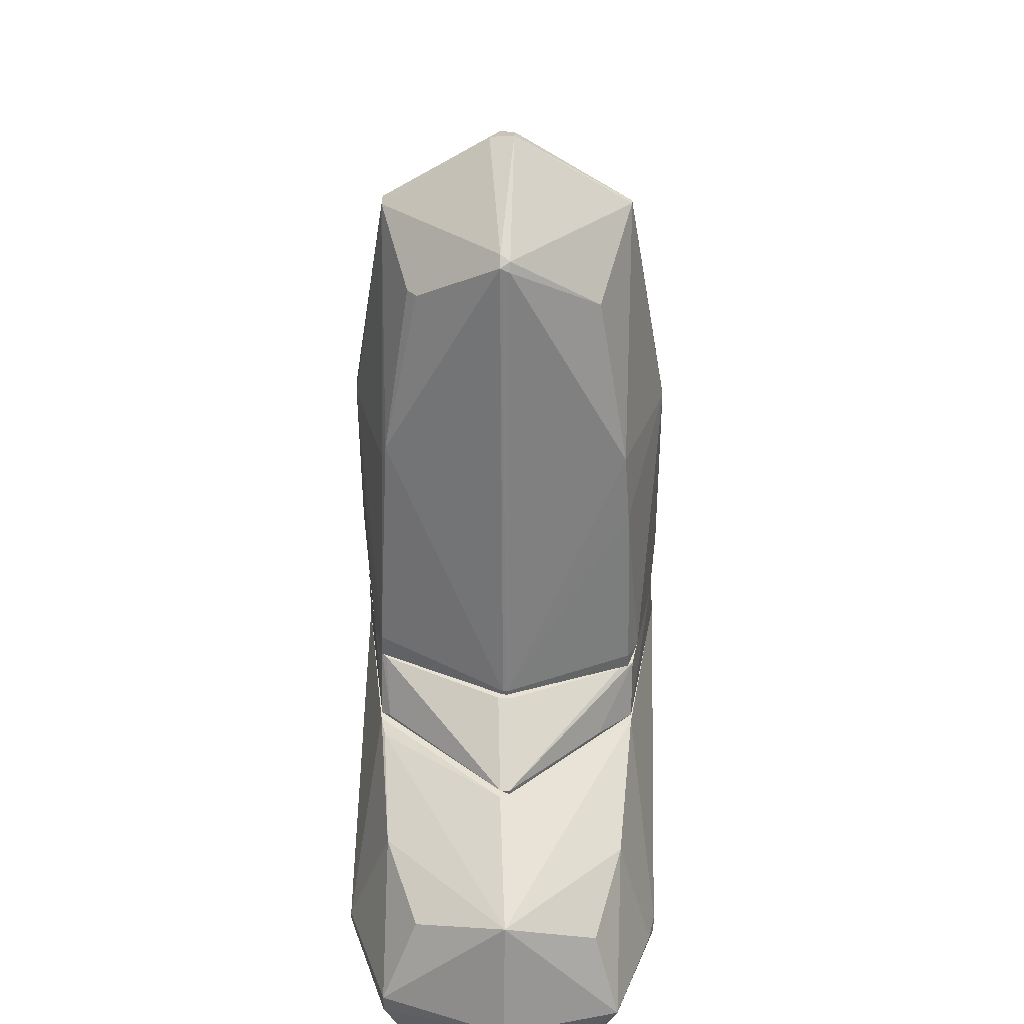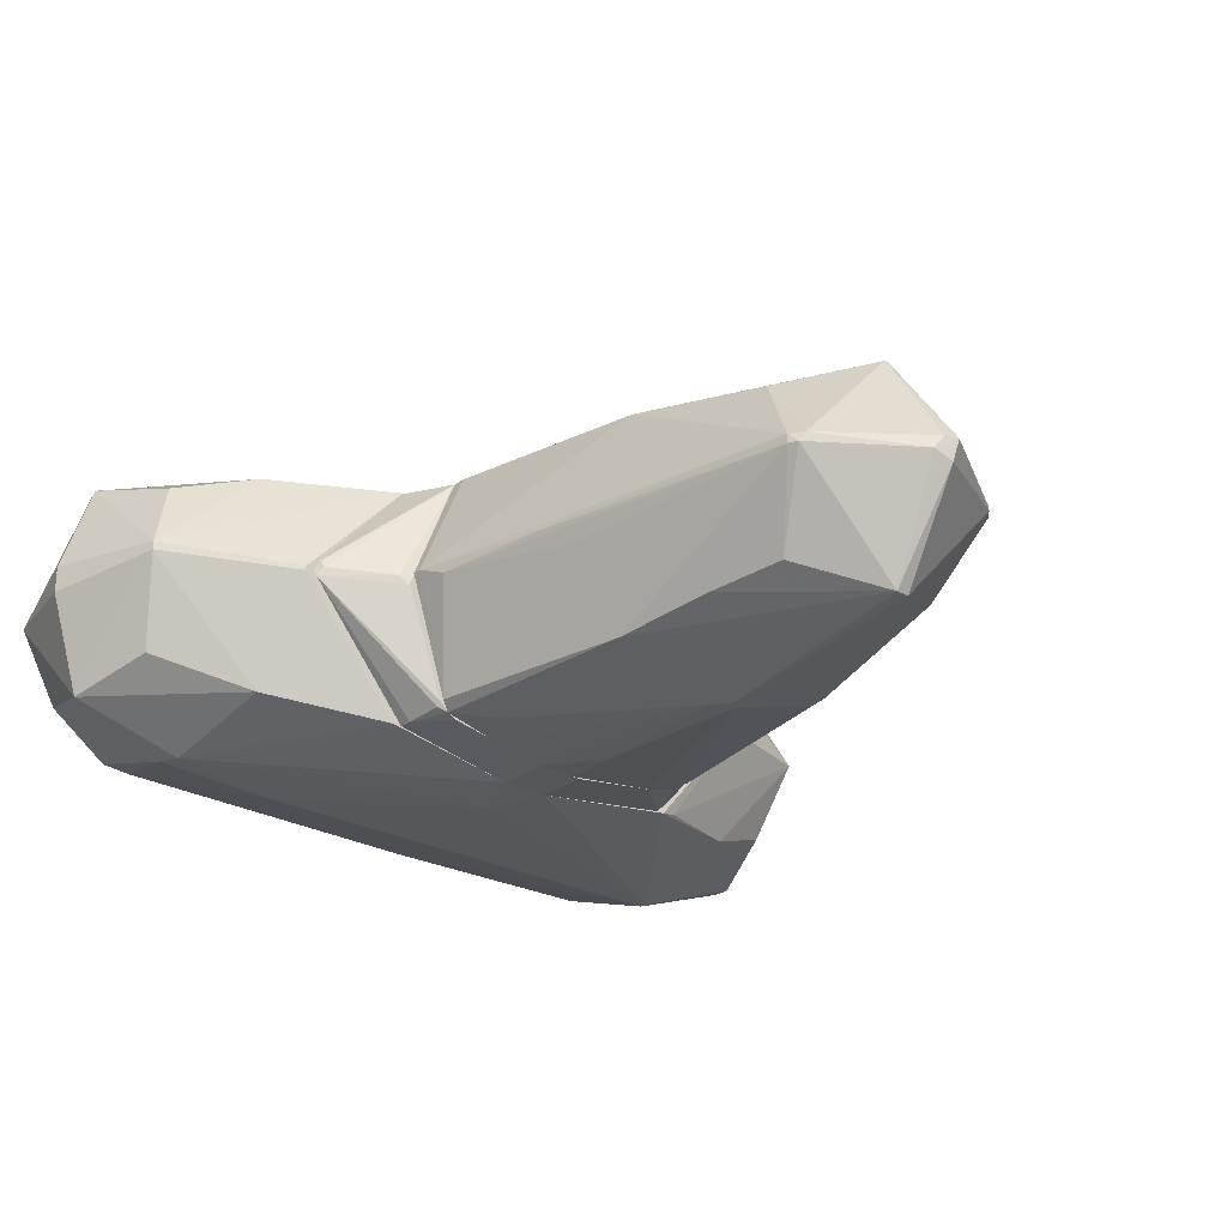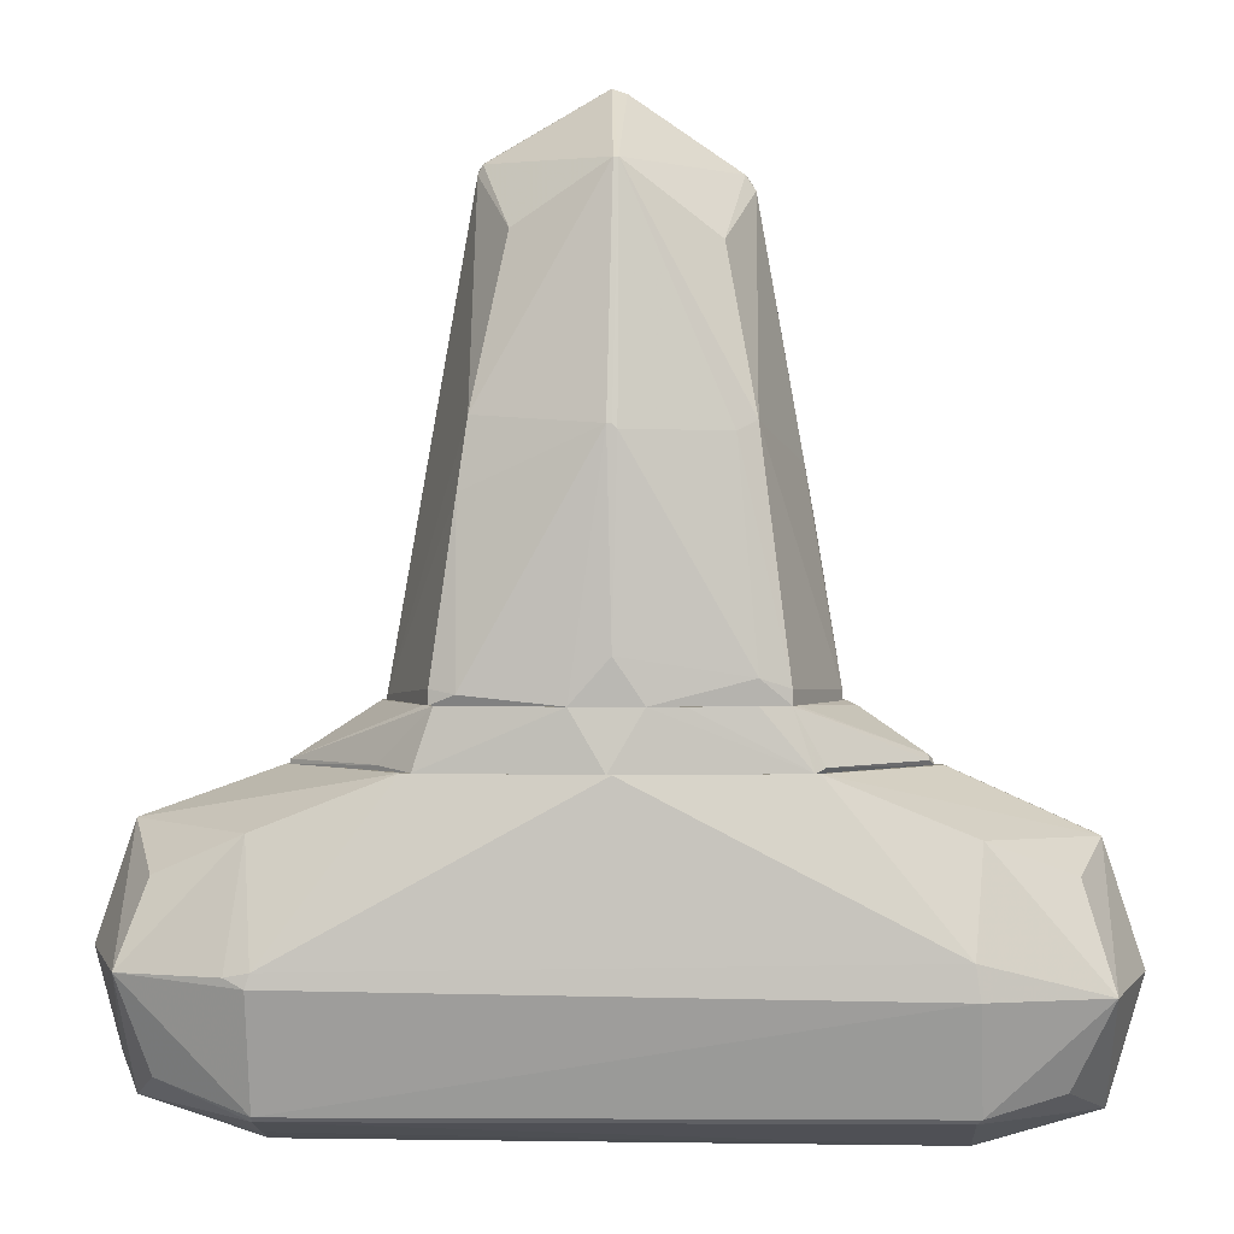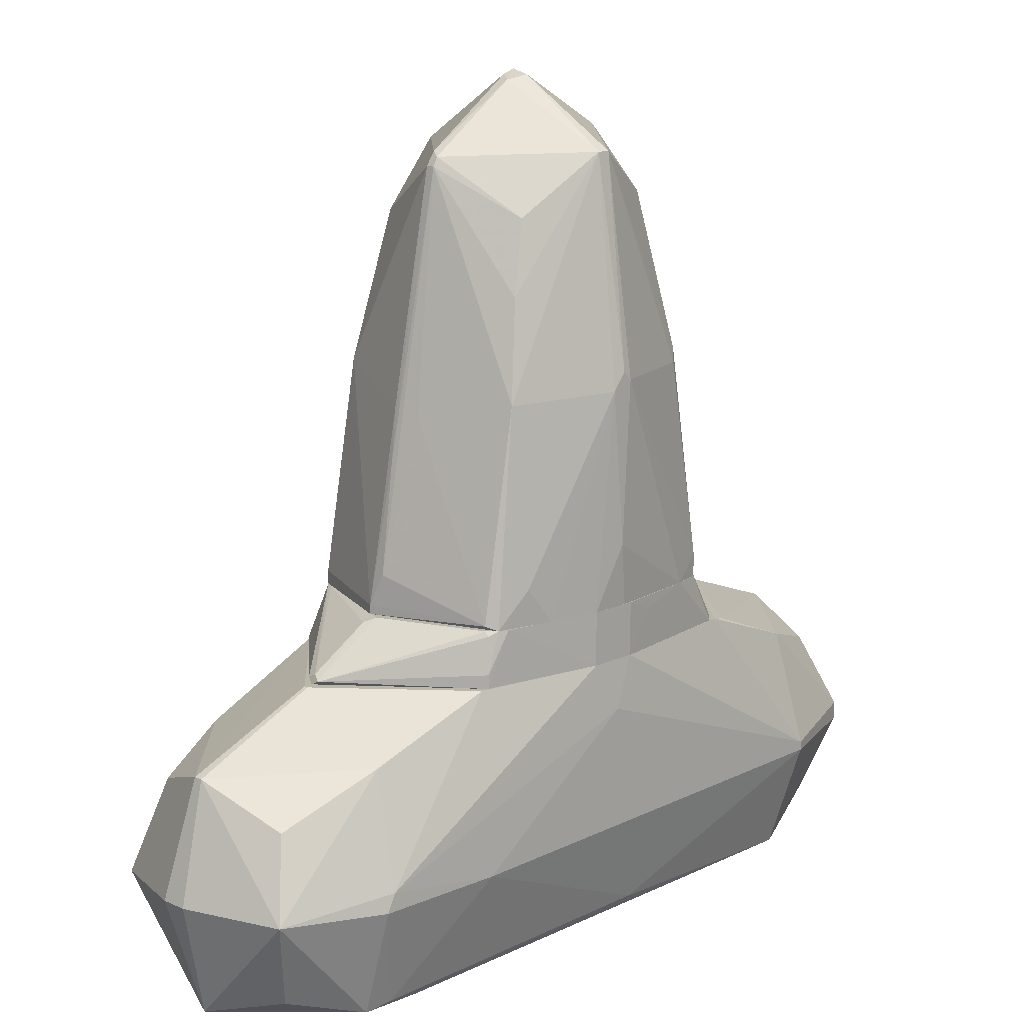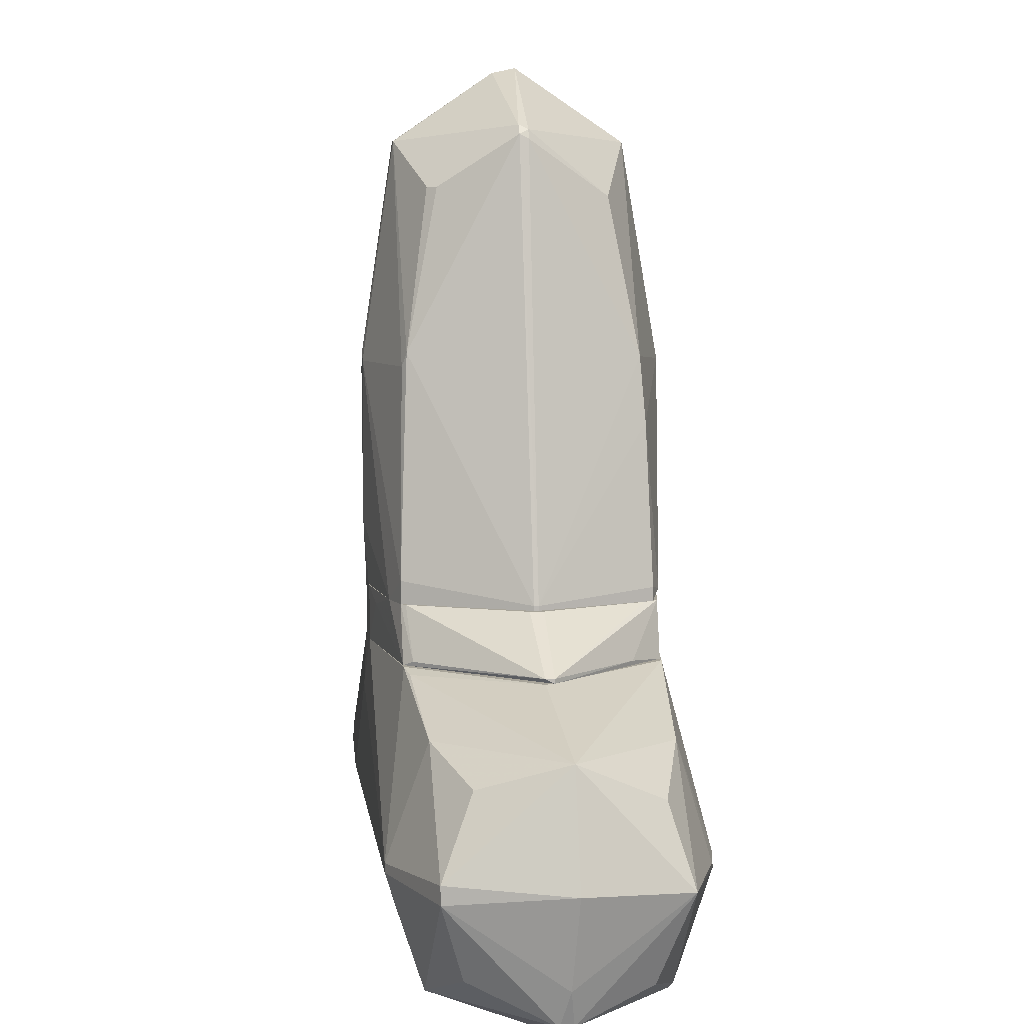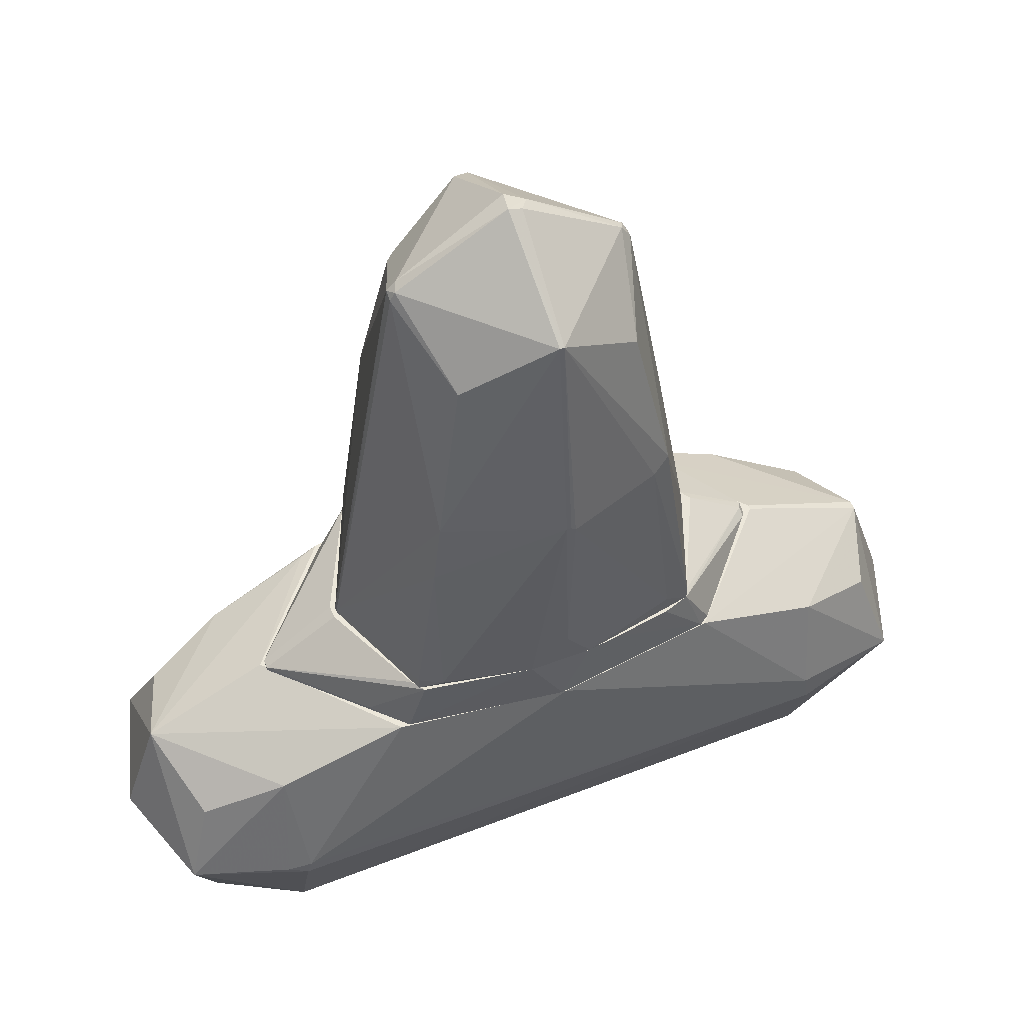
<metadata>
{"format":"obj","ext":"obj","renderer":"f3d","projection":"perspective","resolution":1024,"background":"white","views":[{"elev":39.8,"azim":-88.1,"up":"+Y"},{"elev":-26.4,"azim":138.9,"up":"+Z"},{"elev":0.7,"azim":1.6,"up":"+Y"},{"elev":13.8,"azim":134.5,"up":"+Y"},{"elev":7.1,"azim":-96.8,"up":"+Y"},{"elev":53.1,"azim":-22.2,"up":"+Y"}]}
</metadata>
<code>
o convex_0
v 1.117 1.252 -0.03039
v -1.348 0.2349 -0.03039
v -1.348 0.2349 0.000269
v -0.05378 3.748 7e-05
v -0.02301 1.837 -1.047
v -0.02301 0.5124 0.9866
v 0.9629 0.2345 -0.8625
v -0.02301 3.254 0.7397
v 0.9629 0.2345 0.8017
v 0.778 3.162 -0.09192
v -0.8243 3.285 -0.06106
v -0.9784 0.2349 -0.8623
v -1.04 0.2349 0.8015
v -0.08455 3.254 -0.8316
v -0.8243 1.837 0.7399
v -0.7933 1.868 -0.8007
v 0.778 1.807 0.7091
v -0.02301 1.776 0.9866
v 0.778 1.683 -0.8007
v 1.271 0.2345 0.03113
v -0.08455 0.2349 -1.017
v 0.5316 2.854 -0.6466
v 0.5934 2.823 0.5241
v -0.6084 2.885 0.555
v -0.6392 2.946 -0.5849
v 0.007757 3.254 -0.8316
v 1.025 0.2658 -0.8007
v -0.2694 0.2349 0.9556
v 0.7165 3.254 -0.03039
v -0.02301 3.717 -0.1536
v -0.02301 0.6664 -1.047
v -0.8859 0.2964 0.8632
v -0.8243 3.254 0.000269
v 0.0693 1.714 -1.047
v 0.778 0.3889 0.8632
v 0.778 3.162 -0.03039
v -0.08455 1.776 -1.047
v 0.007757 3.254 0.7397
v 1.24 0.512 -0.06106
v -0.9784 0.3889 -0.8623
v 0.5624 0.2345 -0.9548
v -0.7933 3.316 0.000269
v -0.7625 0.2349 -0.924
v -0.05378 1.776 0.9866
v -0.8859 1.406 0.7706
v 0.6549 1.745 0.7706
v 1.271 0.2964 0.03113
v 0.7473 3.224 -0.09192
v 0.1619 0.2349 0.9556
v 0.03853 3.717 7e-05
v -0.7625 1.776 -0.8314
v 0.9629 0.3274 0.8017
v -1.348 0.2658 0.000269
v -1.348 0.2658 -0.03039
v -0.7625 3.347 -0.06106
v 0.7473 0.4814 -0.924
v 0.007757 1.745 0.9866
v 0.6549 2.361 -0.7081
v -1.04 0.3274 0.8015
v -0.5776 2.946 -0.6464
v 1.025 1.56 -0.1843
v 1.055 1.591 0.000269
v 0.1001 3.686 -0.09192
v 0.1926 0.2349 -1.017
f 34 41 64
f 3 9 13
f 9 7 20
f 15 8 24
f 11 14 25
f 16 11 25
f 5 14 26
f 7 19 27
f 20 7 27
f 13 9 28
f 26 14 30
f 13 28 32
f 15 24 33
f 5 26 34
f 26 19 34
f 31 5 34
f 1 10 36
f 23 17 36
f 29 23 36
f 14 5 37
f 5 31 37
f 4 8 38
f 8 18 38
f 17 23 38
f 23 29 38
f 10 1 39
f 12 2 40
f 3 2 41
f 9 3 41
f 7 9 41
f 2 12 41
f 8 4 42
f 24 8 42
f 11 33 42
f 33 24 42
f 31 21 43
f 37 31 43
f 12 40 43
f 40 37 43
f 41 12 43
f 21 41 43
f 8 15 44
f 6 18 44
f 18 8 44
f 28 6 44
f 32 28 44
f 32 44 45
f 44 15 45
f 17 38 46
f 9 20 47
f 20 27 47
f 39 1 47
f 27 39 47
f 10 22 48
f 22 26 48
f 36 10 48
f 29 36 48
f 6 28 49
f 28 9 49
f 9 35 49
f 35 6 49
f 4 38 50
f 38 29 50
f 16 14 51
f 14 37 51
f 40 16 51
f 37 40 51
f 35 9 52
f 17 46 52
f 46 35 52
f 9 47 52
f 47 17 52
f 2 3 53
f 3 13 53
f 33 11 53
f 15 33 53
f 45 15 53
f 11 16 54
f 40 2 54
f 16 40 54
f 2 53 54
f 53 11 54
f 14 11 55
f 4 30 55
f 30 14 55
f 42 4 55
f 11 42 55
f 19 7 56
f 34 19 56
f 7 41 56
f 41 34 56
f 18 6 57
f 6 35 57
f 38 18 57
f 35 46 57
f 46 38 57
f 10 19 58
f 22 10 58
f 19 26 58
f 26 22 58
f 13 32 59
f 32 45 59
f 53 13 59
f 45 53 59
f 14 16 60
f 25 14 60
f 16 25 60
f 19 10 61
f 27 19 61
f 10 39 61
f 39 27 61
f 1 36 62
f 36 17 62
f 17 47 62
f 47 1 62
f 26 30 63
f 30 4 63
f 48 26 63
f 29 48 63
f 4 50 63
f 50 29 63
f 21 31 64
f 31 34 64
f 41 21 64
o convex_1
v -2.889 -1.799 0.000377
v 1.857 -0.1353 0.0309
v 1.857 -0.1353 0.000175
v 2.781 -2.108 0.000175
v 0.007739 -0.4746 -1.047
v -1.194 -0.1353 0.8325
v 1.98 -1.368 0.9863
v -2.026 -2.046 0.7709
v -1.995 -2.046 -0.8008
v 2.103 -1.337 -1.016
v -1.348 -0.1661 -0.8316
v -2.796 -0.4437 0.0311
v -2.149 -1.245 0.9865
v -2.026 -1.214 -1.047
v 2.566 -0.7211 0.5857
v 2.073 -2.323 -0.06087
v -0.02301 -0.1353 0.9865
v 2.103 -2.077 -0.8006
v 2.596 -0.7826 -0.585
v 2.011 -2.046 0.7399
v 1.117 -0.1353 -0.8623
v -2.026 -2.293 -0.1227
v -2.796 -1.152 -0.7697
v -2.796 -1.245 0.7709
v 2.75 -1.368 0.7707
v 2.781 -1.306 -0.7699
v 1.117 -0.1353 0.8325
v 2.75 -0.536 0.000175
v 2.997 -1.306 0.09275
v -1.933 -0.1353 -0.03035
v -2.796 -2.046 -0.06107
v -3.043 -1.184 0.0311
v -0.146 -0.1353 -1.017
v -2.056 -0.4746 0.7709
v -2.026 -1.306 1.017
v 1.209 -1.337 -1.047
v -2.056 -0.4437 -0.7699
v -2.026 -2.2 0.3701
v 2.011 -0.5052 0.7707
v -0.3311 -1.984 -0.8623
v 2.011 -2.323 0.0309
v 1.949 -0.4746 -0.7699
v -2.612 -1.861 0.5548
v 1.949 -1.152 0.9863
v -2.612 -1.799 -0.6159
v 1.641 -2.107 -0.7699
v 2.596 -1.923 -0.585
v -2.026 -2.077 0.7399
v -2.612 -0.6288 -0.554
v -2.612 -0.7211 0.6166
v 2.504 -1.923 0.5857
v -2.026 -2.293 0.06202
v -2.796 -1.275 -0.7697
v 0.1922 -0.1353 -1.017
v -2.026 -1.275 -1.047
v 2.997 -1.306 -0.09179
v 2.042 -1.214 -1.016
v 1.98 -2.077 0.709
v -1.224 -0.1353 -0.8623
v 2.011 -2.293 -0.2151
v 2.75 -0.536 0.06182
v -2.796 -2.046 0.0311
v 1.918 -2.046 -0.8314
v -1.995 -1.214 1.017
f 108 81 128
f 66 67 70
f 66 70 81
f 68 80 82
f 71 72 84
f 70 67 85
f 71 84 89
f 82 74 90
f 66 81 91
f 67 66 92
f 85 67 92
f 90 83 92
f 89 68 93
f 75 76 94
f 76 70 94
f 70 85 94
f 73 86 95
f 76 87 96
f 65 88 96
f 88 76 96
f 69 78 97
f 94 85 97
f 70 76 98
f 88 77 98
f 72 71 99
f 88 72 99
f 77 88 99
f 78 69 100
f 76 75 101
f 78 87 101
f 89 79 103
f 80 68 105
f 86 80 105
f 83 90 106
f 85 92 106
f 92 83 106
f 72 88 107
f 71 89 108
f 91 81 108
f 89 103 108
f 103 91 108
f 73 95 109
f 86 73 110
f 68 82 111
f 90 68 111
f 82 90 111
f 84 72 112
f 102 105 112
f 72 107 112
f 87 76 113
f 76 101 113
f 101 87 113
f 76 88 114
f 98 76 114
f 88 98 114
f 68 89 115
f 89 84 115
f 95 86 116
f 86 105 116
f 105 102 116
f 87 78 117
f 95 65 117
f 65 96 117
f 96 87 117
f 73 109 117
f 109 95 117
f 69 97 118
f 97 85 118
f 78 100 119
f 104 73 119
f 100 104 119
f 73 117 119
f 117 78 119
f 68 90 120
f 90 92 120
f 93 68 120
f 92 93 120
f 90 74 121
f 100 69 121
f 74 100 121
f 85 106 121
f 106 90 121
f 69 118 121
f 118 85 121
f 105 68 122
f 84 112 122
f 112 105 122
f 68 115 122
f 115 84 122
f 75 94 123
f 97 78 123
f 94 97 123
f 101 75 123
f 78 101 123
f 82 80 124
f 80 86 124
f 110 82 124
f 86 110 124
f 79 89 125
f 66 91 125
f 92 66 125
f 89 93 125
f 93 92 125
f 103 79 125
f 91 103 125
f 88 65 126
f 65 95 126
f 107 88 126
f 102 112 126
f 112 107 126
f 95 116 126
f 116 102 126
f 74 82 127
f 100 74 127
f 73 104 127
f 104 100 127
f 110 73 127
f 82 110 127
f 81 70 128
f 70 98 128
f 98 77 128
f 99 71 128
f 77 99 128
f 71 108 128
o convex_2
v 0.3777 0.2345 0.9249
v -0.1461 -0.1353 -1.016
v -0.3619 0.142 -0.9854
v -1.903 -0.1353 0.03109
v 1.795 -0.1353 0.03109
v 0.9631 0.2345 -0.8623
v -1.379 0.2345 0.03109
v -1.132 -0.1353 0.8323
v 1.086 -0.1353 0.8323
v -1.009 0.2345 0.8323
v 0.9938 0.2345 0.74
v -0.978 0.2345 -0.8623
v 1.055 -0.1353 -0.8623
v -1.163 -0.1353 -0.8623
v 1.302 0.2345 -0.06106
v -0.05383 -0.1353 0.9864
v 0.1927 0.2345 -1.016
v -1.903 -0.1045 -0.03028
v -0.2696 0.2345 0.9555
v 1.795 -0.1045 -0.03028
v 0.1927 -0.1353 -1.016
v 0.9631 0.2345 0.8014
v 1.764 -0.1045 0.09284
v 1.148 -0.1045 0.8014
v -1.379 0.2345 -0.06106
v -1.903 -0.1045 0.03109
v 1.025 0.2345 -0.8008
v 1.363 0.2037 0.000112
v -0.7626 0.2345 -0.9239
v 1.055 -0.04284 -0.8623
v -0.1461 0.2345 -1.016
v -1.225 -0.1045 -0.8006
v 0.1616 0.2345 0.9555
v 0.9015 0.2345 -0.8931
v -1.009 0.2345 -0.8313
v 1.764 -0.07365 0.03109
v -1.071 0.2345 0.7398
v 0.7784 0.2345 0.8631
v -1.348 -0.1045 0.6165
v 1.025 0.2037 -0.8315
f 148 158 168
f 132 130 133
f 129 134 135
f 132 133 136
f 136 133 137
f 129 135 138
f 134 129 139
f 135 134 140
f 133 130 141
f 131 130 142
f 130 132 142
f 134 139 143
f 136 137 144
f 140 134 145
f 142 132 146
f 129 138 147
f 138 136 147
f 136 144 147
f 133 141 148
f 141 130 149
f 130 145 149
f 139 129 150
f 133 148 151
f 151 150 152
f 137 133 152
f 150 137 152
f 133 151 152
f 135 140 153
f 146 135 153
f 146 132 154
f 135 146 154
f 134 143 155
f 143 148 155
f 143 139 156
f 148 143 156
f 131 142 157
f 142 140 157
f 140 145 157
f 148 141 158
f 130 131 159
f 145 130 159
f 131 157 159
f 157 145 159
f 140 142 160
f 142 146 160
f 137 129 161
f 144 137 161
f 129 147 161
f 147 144 161
f 145 134 162
f 141 149 162
f 149 145 162
f 134 158 162
f 158 141 162
f 153 140 163
f 146 153 163
f 140 160 163
f 160 146 163
f 139 150 164
f 151 148 164
f 150 151 164
f 156 139 164
f 148 156 164
f 138 135 165
f 135 154 165
f 154 138 165
f 129 137 166
f 150 129 166
f 137 150 166
f 132 136 167
f 136 138 167
f 154 132 167
f 138 154 167
f 134 155 168
f 155 148 168
f 158 134 168

</code>
